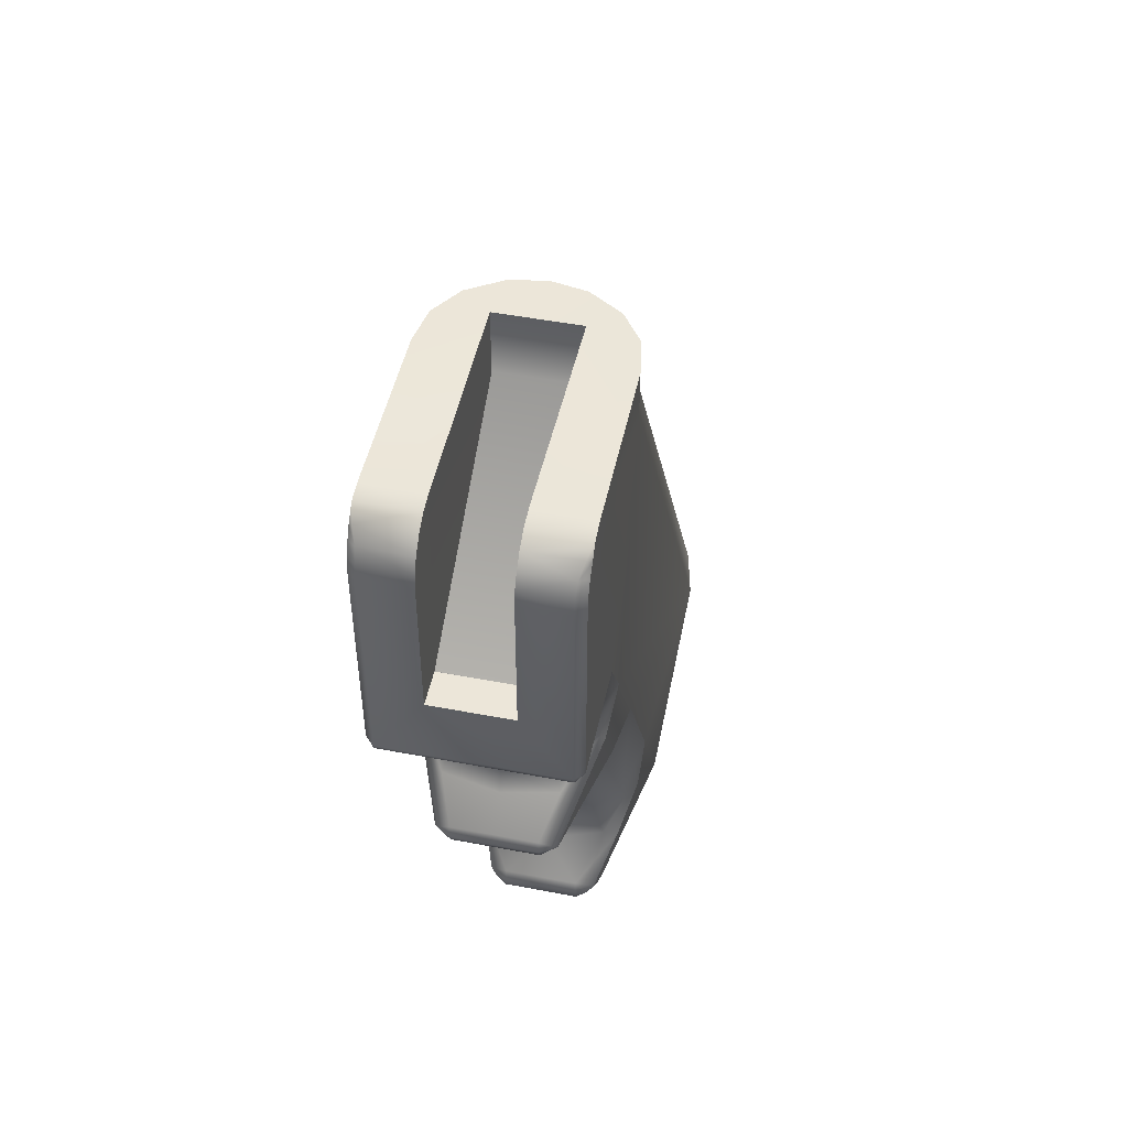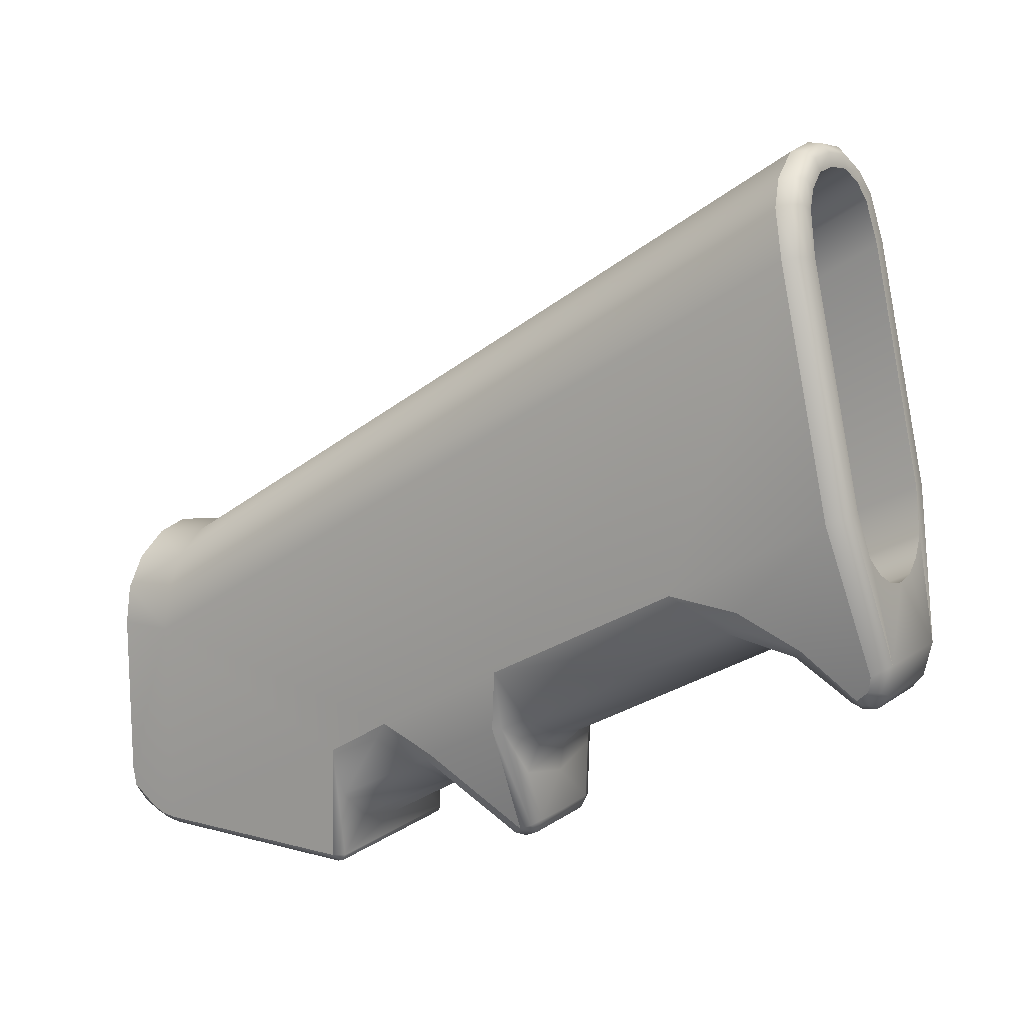
<metadata>
{"format":"obj","ext":"obj","renderer":"f3d","projection":"perspective","resolution":1024,"background":"white","views":[{"elev":48.6,"azim":12.0,"up":"+Z"},{"elev":12.5,"azim":122.4,"up":"+Y"}]}
</metadata>
<code>
g pistolgrip_ar15_colt_a2_LOD0
v 0.004718 0.0002201 -0.004702
v 0.01027 -1.469e-06 -0.006567
v 0.004718 -2.196e-05 -0.006503
v 0.01027 0.000311 -0.004624
v 0.01038 0.001078 -0.002967
v 0.004718 0.001016 -0.00303
v 0.01133 0.0009887 -0.006623
v 0.01133 0.001232 -0.004846
v 0.01134 0.001938 -0.003376
v 0.01134 0.0029 -0.00216
v 0.01086 0.002382 -0.001524
v 0.01134 0.004159 -0.0004961
v 0.0113 0.00107 -0.03185
v 0.01024 2.46e-06 -0.03189
v 0.01033 0.0002313 -0.03261
v 0.01028 0.00099 -0.03297
v -0.01036 0.0002313 -0.03261
v -0.01027 2.46e-06 -0.03189
v -0.01137 0.00107 -0.03185
v -0.01029 -1.469e-06 -0.006567
v -0.004624 -2.496e-05 -0.02362
v -0.004624 -2.196e-05 -0.006503
v -0.004624 0.0002201 -0.004702
v -0.0103 0.000311 -0.004624
v -0.01041 0.001078 -0.002967
v -0.004624 0.001016 -0.00303
v -0.01137 0.0009887 -0.006623
v -0.01137 0.001232 -0.004846
v -0.01137 0.001938 -0.003376
v -0.01031 0.00099 -0.03297
v -0.01137 0.002728 -0.002037
v -0.01094 0.002373 -0.001512
v -0.004624 0.002376 -0.001516
v -0.004625 0.00418 -0.0004273
v -0.01137 0.004191 -0.0003917
v -0.01137 0.006471 -1.879e-05
v -0.004624 0.00646 -3.994e-05
v -0.01137 0.02574 2.293e-05
v -0.004792 0.03122 -5.231e-06
v -0.01061 0.03017 2.642e-05
v -0.008185 0.03373 2.897e-05
v -0.004248 0.03617 2.903e-05
v -3.333e-05 0.03697 2.9e-05
v 0.004201 0.03617 2.903e-05
v 0.004923 0.03122 -1.522e-05
v 0.008134 0.03369 2.894e-05
v 0.01058 0.03017 2.657e-05
v 0.01137 0.02573 2.88e-05
v 0.004717 0.00645 -5.924e-05
v 0.01135 0.00644 -8.047e-05
v 0.004717 0.00417 -0.0004599
v 0.004718 0.002379 -0.00152
v 0.01058 0.03017 2.657e-05
v 0.008125 0.03452 -0.006294
v 0.01058 0.03017 -0.006318
v 0.008134 0.03369 2.894e-05
v 0.004201 0.03617 2.903e-05
v 0.004224 0.03704 -0.006273
v -2.904e-05 0.03784 -0.006269
v -3.333e-05 0.03697 2.9e-05
v 0.01136 0.02575 -0.006331
v 0.01137 0.02573 2.88e-05
v 0.01133 0.07662 -0.0898
v 0.01132 0.01912 -0.03984
v 0.01132 0.01448 -0.03213
v 0.01133 0.0009887 -0.006623
v 0.0113 0.00107 -0.03185
v 0.01131 0.02787 -0.05525
v 0.01051 0.02077 -0.05447
v 0.01054 0.01617 -0.04584
v 0.00696 0.007922 -0.05608
v 0.0113 0.03997 -0.07756
v 0.01129 0.04991 -0.09551
v 0.01077 0.03909 -0.0854
v 0.008979 0.03547 -0.09207
v 0.007374 0.03343 -0.09938
v 0.006849 0.03042 -0.09767
v 0.006962 0.0316 -0.09899
v 0.01005 0.08176 -0.08836
v 0.008011 0.08458 -0.08765
v 0.004269 0.087 -0.08714
v -1.322e-05 0.08776 -0.08707
v -0.004295 0.087 -0.08714
v -0.004264 0.03704 -0.006273
v -0.004248 0.03617 2.903e-05
v -0.008152 0.03452 -0.006294
v -0.008185 0.03373 2.897e-05
v -0.01061 0.03017 2.642e-05
v -0.01063 0.03016 -0.006318
v -0.01137 0.02574 -0.006331
v -0.01137 0.02574 2.293e-05
v -0.01137 0.07662 -0.0898
v -0.01008 0.08176 -0.08836
v -0.008037 0.08458 -0.08765
v 0.01028 0.00099 -0.03297
v 0.006264 0.004946 -0.033
v -1.321e-05 0.003397 -0.03298
v 0.01026 0.008808 -0.03299
v 0.01132 0.01448 -0.03213
v 0.0113 0.00107 -0.03185
v 0.01132 0.01912 -0.03984
v 0.009517 0.01433 -0.04291
v 0.005812 0.01138 -0.04424
v -1.321e-05 0.01069 -0.04503
v 0.01003 0.01537 -0.04467
v 0.006042 0.01185 -0.04716
v 0.01054 0.01617 -0.04584
v 0.006649 0.01074 -0.04978
v 0.005025 0.006879 -0.05442
v -1.321e-05 0.01001 -0.05068
v -1.321e-05 0.0069 -0.05441
v 0.006384 0.007098 -0.05499
v 0.005115 0.006494 -0.05571
v 0.00696 0.007922 -0.05608
v 0.005042 0.00716 -0.0572
v -1.321e-05 0.006495 -0.05576
v -1.32e-05 0.007161 -0.0572
v -1.321e-05 0.01121 -0.0479
v -0.005052 0.006879 -0.05442
v -0.006675 0.01074 -0.04978
v -0.01006 0.01537 -0.04467
v -0.006068 0.01185 -0.04716
v -0.005839 0.01138 -0.04424
v -0.009543 0.01433 -0.04291
v -0.01029 0.008808 -0.03299
v -0.01137 0.01912 -0.03984
v -0.01137 0.01448 -0.03213
v -0.01031 0.00099 -0.03297
v -0.01137 0.00107 -0.03185
v -0.00629 0.004946 -0.033
v -0.01057 0.01617 -0.04584
v -0.006411 0.007098 -0.05499
v -0.005142 0.006494 -0.05571
v -0.006986 0.007922 -0.05608
v -0.005069 0.00716 -0.0572
v 0.006483 0.008443 -0.05725
v 0.005042 0.00716 -0.0572
v 0.00696 0.007922 -0.05608
v 0.004998 0.008765 -0.05782
v 0.01051 0.02077 -0.05447
v 0.01013 0.02087 -0.0555
v 0.006767 0.01493 -0.05701
v 0.005851 0.01804 -0.0578
v 0.009459 0.0216 -0.05679
v 0.01131 0.02787 -0.05525
v 0.009135 0.02215 -0.05814
v 0.00562 0.01988 -0.05979
v -2.542e-06 0.01336 -0.05723
v -1.32e-05 0.008686 -0.05783
v -1.32e-05 0.01663 -0.05768
v -1.321e-05 0.01867 -0.05961
v 0.00919 0.03619 -0.08347
v 0.0113 0.03997 -0.07756
v 0.01004 0.03722 -0.08447
v 0.01077 0.03909 -0.0854
v 0.005063 0.03407 -0.08615
v 0.007275 0.03423 -0.09063
v -1.321e-05 0.03348 -0.08639
v 0.008979 0.03547 -0.09207
v 0.004594 0.02935 -0.09622
v 0.006849 0.03042 -0.09767
v -1.321e-05 0.03299 -0.09226
v -0.004621 0.02935 -0.09622
v -0.005024 0.008765 -0.05782
v -0.005877 0.01804 -0.0578
v -0.006793 0.01493 -0.05701
v -0.01016 0.02087 -0.0555
v -0.00651 0.008443 -0.05725
v -0.005069 0.00716 -0.0572
v -0.006986 0.007922 -0.05608
v -0.01054 0.02077 -0.05447
v -0.009485 0.0216 -0.05679
v -0.01137 0.02787 -0.05525
v -0.009161 0.02215 -0.05814
v -0.005647 0.01988 -0.05979
v -0.009216 0.03619 -0.08347
v -0.01137 0.03997 -0.07756
v -0.01006 0.03722 -0.08447
v -0.0108 0.03909 -0.0854
v -0.005089 0.03407 -0.08615
v -0.007302 0.03423 -0.09063
v -0.009005 0.03547 -0.09207
v -0.006875 0.03042 -0.09767
v -0.005327 0.02949 -0.09746
v -0.004669 0.02895 -0.09749
v -0.006034 0.02991 -0.09871
v -0.004717 0.0292 -0.09911
v 0.004642 0.02895 -0.09749
v 0.004691 0.0292 -0.09911
v 0.006007 0.02991 -0.09871
v 0.005301 0.02949 -0.09746
v 0.006962 0.0316 -0.09899
v 0.006007 0.02991 -0.09871
v 0.006849 0.03042 -0.09767
v 0.005979 0.03142 -0.1
v 0.004691 0.0292 -0.09911
v 0.004522 0.0308 -0.1004
v 0.005438 0.03441 -0.101
v 0.00667 0.03413 -0.1005
v -0.004717 0.0292 -0.09911
v -0.004549 0.0308 -0.1004
v -0.005465 0.03441 -0.101
v -0.006005 0.03142 -0.1
v -0.006696 0.03413 -0.1005
v 0.007374 0.03343 -0.09938
v 0.0107 0.05049 -0.09678
v 0.01129 0.04991 -0.09551
v 0.01076 0.07695 -0.0911
v 0.01133 0.07662 -0.0898
v 0.01005 0.08176 -0.08836
v 0.009595 0.08209 -0.08982
v 0.008011 0.08458 -0.08765
v 0.007622 0.08474 -0.08917
v 0.004269 0.087 -0.08714
v 0.004129 0.08713 -0.08868
v 0.009269 0.05064 -0.09749
v 0.009341 0.07685 -0.09183
v 0.007734 0.05081 -0.09746
v 0.006546 0.04578 -0.09854
v 0.005438 0.03441 -0.101
v 0.007805 0.07672 -0.09186
v 0.008378 0.082 -0.09071
v 0.006927 0.08141 -0.09084
v 0.00663 0.08447 -0.09013
v 0.005531 0.08339 -0.09038
v 0.003661 0.0864 -0.08966
v -1.315e-05 0.08772 -0.08858
v -1.322e-05 0.08682 -0.08953
v -0.003688 0.0864 -0.08966
v -0.004155 0.08713 -0.08868
v -1.322e-05 0.08532 -0.08989
v -0.003141 0.08496 -0.09
v -0.006656 0.08447 -0.09013
v -0.005558 0.08339 -0.09038
v -0.008405 0.082 -0.09071
v -0.006954 0.08141 -0.09084
v -0.009367 0.07685 -0.09183
v -0.007832 0.07672 -0.09186
v -0.009295 0.05064 -0.09749
v -0.00776 0.05081 -0.09746
v -0.005465 0.03441 -0.101
v -0.006572 0.04578 -0.09854
v 0.003114 0.08496 -0.09
v -0.01076 0.05049 -0.09678
v -0.0074 0.03343 -0.09938
v -0.01137 0.04991 -0.09551
v -0.01079 0.07695 -0.0911
v -0.01137 0.07662 -0.0898
v -0.01008 0.08176 -0.08836
v -0.009621 0.08209 -0.08982
v -0.008037 0.08458 -0.08765
v -0.007648 0.08474 -0.08917
v -0.004295 0.087 -0.08714
v -0.006989 0.0316 -0.09899
v -0.006034 0.02991 -0.09871
v -0.006875 0.03042 -0.09767
v -1.322e-05 0.08776 -0.08707
v -1.32e-05 0.007161 -0.0572
v -0.01137 0.002728 -0.002037
v -0.01137 0.001938 -0.003376
v -0.01137 0.02574 -0.006331
v -0.01137 0.004191 -0.0003917
v -0.01137 0.006471 -1.879e-05
v -0.01137 0.02574 2.293e-05
v -0.01137 0.001232 -0.004846
v -0.01137 0.0009887 -0.006623
v -0.01137 0.01448 -0.03213
v -0.01137 0.00107 -0.03185
v -0.01137 0.01912 -0.03984
v -0.01137 0.07662 -0.0898
v -0.01137 0.02787 -0.05525
v -0.01054 0.02077 -0.05447
v -0.01057 0.01617 -0.04584
v -0.006986 0.007922 -0.05608
v -0.01137 0.03997 -0.07756
v -0.01137 0.04991 -0.09551
v -0.0108 0.03909 -0.0854
v -0.009005 0.03547 -0.09207
v -0.0074 0.03343 -0.09938
v -0.006875 0.03042 -0.09767
v -0.006989 0.0316 -0.09899
v 0.004897 0.03129 -0.008137
v -0.00465 0.004221 -0.02362
v -0.004819 0.0313 -0.008135
v 0.004692 0.004221 -0.02362
v 0.004923 0.03122 -1.522e-05
v -0.004792 0.03122 -5.231e-06
v 0.004692 0.004221 -0.02362
v -0.00465 0.004219 -0.02362
v -0.00465 0.004221 -0.02362
v 0.004692 0.004219 -0.02362
v -0.004624 -2.196e-05 -0.006503
v -0.00465 0.004219 -0.02362
v -0.004624 -2.496e-05 -0.02362
v -0.00465 0.004221 -0.02362
v -0.004624 0.0002201 -0.004702
v -0.004624 0.001016 -0.00303
v -0.004624 0.002376 -0.001516
v -0.004625 0.00418 -0.0004273
v -0.004624 0.00646 -3.994e-05
v -0.004819 0.0313 -0.008135
v -0.004792 0.03122 -5.231e-06
v -0.004624 -2.496e-05 -0.02362
v 0.004692 0.004219 -0.02362
v 0.004718 -2.496e-05 -0.02362
v -0.00465 0.004219 -0.02362
v 0.004718 -2.496e-05 -0.02362
v 0.004692 0.004221 -0.02362
v 0.004718 -2.196e-05 -0.006503
v 0.004692 0.004219 -0.02362
v 0.004718 0.0002201 -0.004702
v 0.004718 0.001016 -0.00303
v 0.004718 0.002379 -0.00152
v 0.004717 0.00417 -0.0004599
v 0.004717 0.00645 -5.924e-05
v 0.004897 0.03129 -0.008137
v 0.004923 0.03122 -1.522e-05
v 0.004718 -2.496e-05 -0.02362
v 0.01135 0.00644 -8.047e-05
v 0.01134 0.004159 -0.0004961
v 0.01134 0.0029 -0.00216
v 0.01134 0.001938 -0.003376
v 0.01133 0.001232 -0.004846
v 0.00472 0.04374 -0.09898
v 0.00248 0.04245 -0.09926
v -1.32e-05 0.04204 -0.09934
v -0.002506 0.04245 -0.09926
v -0.004746 0.04374 -0.09898
v 0.007734 0.05081 -0.09746
v 0.006545 0.008774 -0.02685
v 0.006546 0.04578 -0.09854
v 0.007734 0.01323 -0.02426
v 0.007805 0.07672 -0.09186
v 0.007805 0.02983 -0.01468
v 0.006927 0.08141 -0.09084
v 0.006927 0.03397 -0.01226
v 0.005531 0.08339 -0.09038
v 0.005531 0.03571 -0.0112
v 0.003114 0.08496 -0.09
v 0.003114 0.03708 -0.01035
v -1.322e-05 0.08532 -0.08989
v -1.323e-05 0.03739 -0.01013
v 0.00472 0.006971 -0.0279
v 0.00472 0.04374 -0.09898
v 0.00248 0.005834 -0.02857
v 0.00248 0.04245 -0.09926
v -1.322e-05 0.005469 -0.02878
v -1.32e-05 0.04204 -0.09934
v -0.00776 0.05081 -0.09746
v -0.007832 0.02983 -0.01468
v -0.007832 0.07672 -0.09186
v -0.00776 0.01323 -0.02426
v -0.006954 0.03397 -0.01226
v -0.006954 0.08141 -0.09084
v -0.005558 0.03571 -0.0112
v -0.005558 0.08339 -0.09038
v -0.003141 0.03708 -0.01035
v -0.003141 0.08496 -0.09
v -1.323e-05 0.03739 -0.01013
v -1.322e-05 0.08532 -0.08989
v -0.006572 0.04578 -0.09854
v -0.006572 0.008774 -0.02685
v -0.004746 0.04374 -0.09898
v -0.004746 0.006971 -0.0279
v -0.002506 0.04245 -0.09926
v -0.002506 0.005834 -0.02857
v -1.32e-05 0.04204 -0.09934
v -1.322e-05 0.005469 -0.02878
v -0.006572 0.008774 -0.02685
v 0.007734 0.01323 -0.02426
v -0.00776 0.01323 -0.02426
v 0.006545 0.008774 -0.02685
v -0.007832 0.02983 -0.01468
v 0.007805 0.02983 -0.01468
v -0.006954 0.03397 -0.01226
v 0.006927 0.03397 -0.01226
v -0.005558 0.03571 -0.0112
v 0.005531 0.03571 -0.0112
v -0.003141 0.03708 -0.01035
v 0.003114 0.03708 -0.01035
v -1.323e-05 0.03739 -0.01013
v 0.00472 0.006971 -0.0279
v -0.004746 0.006971 -0.0279
v 0.00248 0.005834 -0.02857
v -0.002506 0.005834 -0.02857
v -1.322e-05 0.005469 -0.02878
g pistolgrip_ar15_colt_a2_LOD0_0
f 3 2 1
f 4 1 2
f 4 5 1
f 6 1 5
f 2 7 4
f 8 4 7
f 8 9 4
f 5 4 9
f 9 10 5
f 11 5 10
f 12 11 10
f 7 2 13
f 14 13 2
f 2 3 14
f 14 15 13
f 13 15 16
f 15 14 17
f 18 17 14
f 17 18 19
f 18 20 19
f 18 21 20
f 18 14 21
f 22 20 21
f 22 23 20
f 24 20 23
f 24 23 25
f 26 25 23
f 20 24 27
f 27 19 20
f 28 27 24
f 25 29 24
f 28 24 29
f 16 15 30
f 17 30 15
f 17 19 30
f 29 25 31
f 32 31 25
f 25 26 32
f 33 32 26
f 33 34 32
f 35 32 34
f 32 35 31
f 35 34 36
f 37 36 34
f 36 37 38
f 39 38 37
f 39 40 38
f 41 40 39
f 42 41 39
f 42 39 43
f 43 39 44
f 44 39 45
f 44 45 46
f 46 45 47
f 47 45 48
f 45 49 48
f 50 48 49
f 49 51 50
f 12 50 51
f 51 52 12
f 11 12 52
f 11 52 5
f 6 5 52
f 55 54 53
f 56 53 54
f 56 54 57
f 58 57 54
f 58 59 57
f 60 57 59
f 55 53 61
f 62 61 53
f 61 63 55
f 61 64 63
f 65 64 61
f 61 66 65
f 67 65 66
f 68 63 64
f 68 64 69
f 70 69 64
f 71 69 70
f 72 63 68
f 73 63 72
f 72 74 73
f 75 73 74
f 76 73 75
f 75 77 76
f 78 76 77
f 79 55 63
f 55 79 54
f 80 54 79
f 54 80 58
f 81 58 80
f 58 81 59
f 82 59 81
f 82 83 59
f 84 59 83
f 84 85 59
f 60 59 85
f 84 86 85
f 87 85 86
f 87 86 88
f 89 88 86
f 89 90 88
f 91 88 90
f 90 89 92
f 93 92 89
f 89 86 93
f 83 94 84
f 86 84 94
f 94 93 86
f 97 96 95
f 98 95 96
f 98 99 95
f 100 95 99
f 99 98 101
f 102 101 98
f 96 103 98
f 102 98 103
f 97 104 96
f 103 96 104
f 102 103 105
f 102 105 101
f 106 105 103
f 103 104 106
f 101 105 107
f 106 108 105
f 108 109 105
f 108 110 109
f 111 109 110
f 112 105 109
f 109 113 112
f 112 114 105
f 107 105 114
f 112 113 114
f 115 114 113
f 113 116 115
f 113 109 116
f 111 116 109
f 117 115 116
f 118 106 104
f 106 118 108
f 110 108 118
f 111 110 119
f 111 119 116
f 120 119 110
f 110 118 120
f 120 121 119
f 120 122 121
f 122 120 118
f 122 123 121
f 124 121 123
f 124 123 125
f 124 125 126
f 121 124 126
f 127 126 125
f 125 128 127
f 129 127 128
f 128 125 130
f 130 125 123
f 123 104 130
f 118 104 122
f 123 122 104
f 97 130 104
f 130 97 128
f 121 126 131
f 132 119 121
f 133 119 132
f 131 134 121
f 132 121 134
f 132 134 133
f 135 133 134
f 133 135 116
f 117 116 135
f 133 116 119
f 128 97 95
f 138 137 136
f 137 139 136
f 138 136 140
f 141 140 136
f 136 139 141
f 142 141 139
f 142 143 141
f 144 141 143
f 145 141 144
f 140 141 145
f 144 146 145
f 144 143 146
f 147 146 143
f 142 139 148
f 149 148 139
f 148 150 142
f 143 142 150
f 150 151 143
f 147 143 151
f 146 152 145
f 153 145 152
f 153 152 154
f 153 154 155
f 147 156 146
f 152 146 156
f 147 151 156
f 156 157 152
f 154 152 157
f 158 156 151
f 157 159 154
f 155 154 159
f 157 160 159
f 161 159 160
f 157 156 162
f 158 162 156
f 157 162 160
f 162 163 160
f 149 164 148
f 150 165 151
f 165 150 166
f 166 164 167
f 166 167 165
f 168 167 164
f 164 169 168
f 169 170 168
f 170 171 168
f 167 168 171
f 172 165 167
f 167 173 172
f 171 173 167
f 174 172 173
f 172 174 165
f 175 165 174
f 166 148 164
f 148 166 150
f 175 151 165
f 174 173 176
f 177 176 173
f 176 177 178
f 178 177 179
f 176 180 174
f 175 174 180
f 175 180 151
f 178 181 176
f 180 176 181
f 158 151 180
f 179 182 178
f 181 178 182
f 181 182 163
f 183 163 182
f 158 180 162
f 181 162 180
f 181 163 162
f 183 184 163
f 163 184 185
f 184 186 185
f 186 184 183
f 187 185 186
f 185 187 188
f 189 188 187
f 189 190 188
f 191 188 190
f 161 191 190
f 160 188 191
f 163 185 160
f 188 160 185
f 160 191 161
f 194 193 192
f 195 192 193
f 193 196 195
f 197 195 196
f 197 198 195
f 199 195 198
f 195 199 192
f 196 200 197
f 201 197 200
f 198 197 202
f 201 202 197
f 201 203 202
f 201 200 203
f 204 202 203
f 205 192 199
f 199 206 205
f 199 198 206
f 207 205 206
f 206 208 207
f 209 207 208
f 209 208 210
f 211 210 208
f 210 211 212
f 213 212 211
f 212 213 214
f 215 214 213
f 206 216 208
f 216 206 198
f 217 208 216
f 208 217 211
f 216 218 217
f 218 216 219
f 220 219 216
f 221 217 218
f 217 221 222
f 222 211 217
f 211 222 213
f 223 222 221
f 222 223 224
f 224 213 222
f 213 224 215
f 225 224 223
f 224 225 226
f 226 215 224
f 215 226 227
f 228 227 226
f 228 229 227
f 230 227 229
f 228 231 229
f 232 229 231
f 229 232 233
f 229 233 230
f 234 233 232
f 233 234 235
f 236 235 234
f 235 236 237
f 238 237 236
f 237 238 239
f 240 239 238
f 239 240 241
f 242 241 240
f 231 228 243
f 226 243 228
f 243 226 225
f 239 244 237
f 244 239 204
f 204 245 244
f 246 244 245
f 244 246 247
f 247 237 244
f 248 247 246
f 248 249 247
f 250 247 249
f 249 251 250
f 252 250 251
f 251 253 252
f 230 252 253
f 245 204 254
f 203 254 204
f 203 255 254
f 256 254 255
f 255 203 200
f 247 250 237
f 235 237 250
f 250 252 235
f 233 235 252
f 252 230 233
f 253 257 230
f 227 230 257
f 227 257 215
f 214 215 257
f 137 258 139
f 149 139 258
f 149 258 164
f 169 164 258
f 261 260 259
f 262 261 259
f 263 261 262
f 264 261 263
f 265 260 261
f 266 265 261
f 261 267 266
f 268 266 267
f 269 267 261
f 261 270 269
f 271 269 270
f 271 272 269
f 273 269 272
f 272 274 273
f 270 275 271
f 270 276 275
f 277 275 276
f 276 278 277
f 279 278 276
f 278 279 280
f 281 280 279
f 284 283 282
f 285 282 283
f 282 286 284
f 287 284 286
f 290 289 288
f 291 288 289
f 294 293 292
f 295 292 293
f 292 295 296
f 296 295 297
f 297 295 298
f 298 295 299
f 299 295 300
f 301 300 295
f 300 301 302
f 305 304 303
f 306 303 304
f 309 308 307
f 310 307 308
f 311 308 309
f 312 308 311
f 313 308 312
f 314 308 313
f 315 308 314
f 308 315 316
f 317 316 315
f 318 14 3
f 318 21 14
f 62 319 61
f 319 320 61
f 61 320 321
f 322 61 321
f 323 61 322
f 66 61 323
f 198 324 219
f 325 324 198
f 326 325 198
f 202 326 198
f 327 326 202
f 328 327 202
f 242 328 202
f 202 204 239
f 331 330 329
f 332 329 330
f 329 332 333
f 334 333 332
f 333 334 335
f 336 335 334
f 335 336 337
f 338 337 336
f 337 338 339
f 340 339 338
f 339 340 341
f 342 341 340
f 330 331 343
f 344 343 331
f 343 344 345
f 346 345 344
f 345 346 347
f 348 347 346
f 351 350 349
f 352 349 350
f 350 351 353
f 354 353 351
f 353 354 355
f 356 355 354
f 355 356 357
f 358 357 356
f 357 358 359
f 360 359 358
f 349 352 361
f 362 361 352
f 361 362 363
f 364 363 362
f 363 364 365
f 366 365 364
f 365 366 367
f 368 367 366
f 371 370 369
f 372 369 370
f 371 373 370
f 374 370 373
f 373 375 374
f 376 374 375
f 375 377 376
f 378 376 377
f 377 379 378
f 380 378 379
f 381 380 379
f 372 382 369
f 383 369 382
f 382 384 383
f 385 383 384
f 386 385 384

</code>
